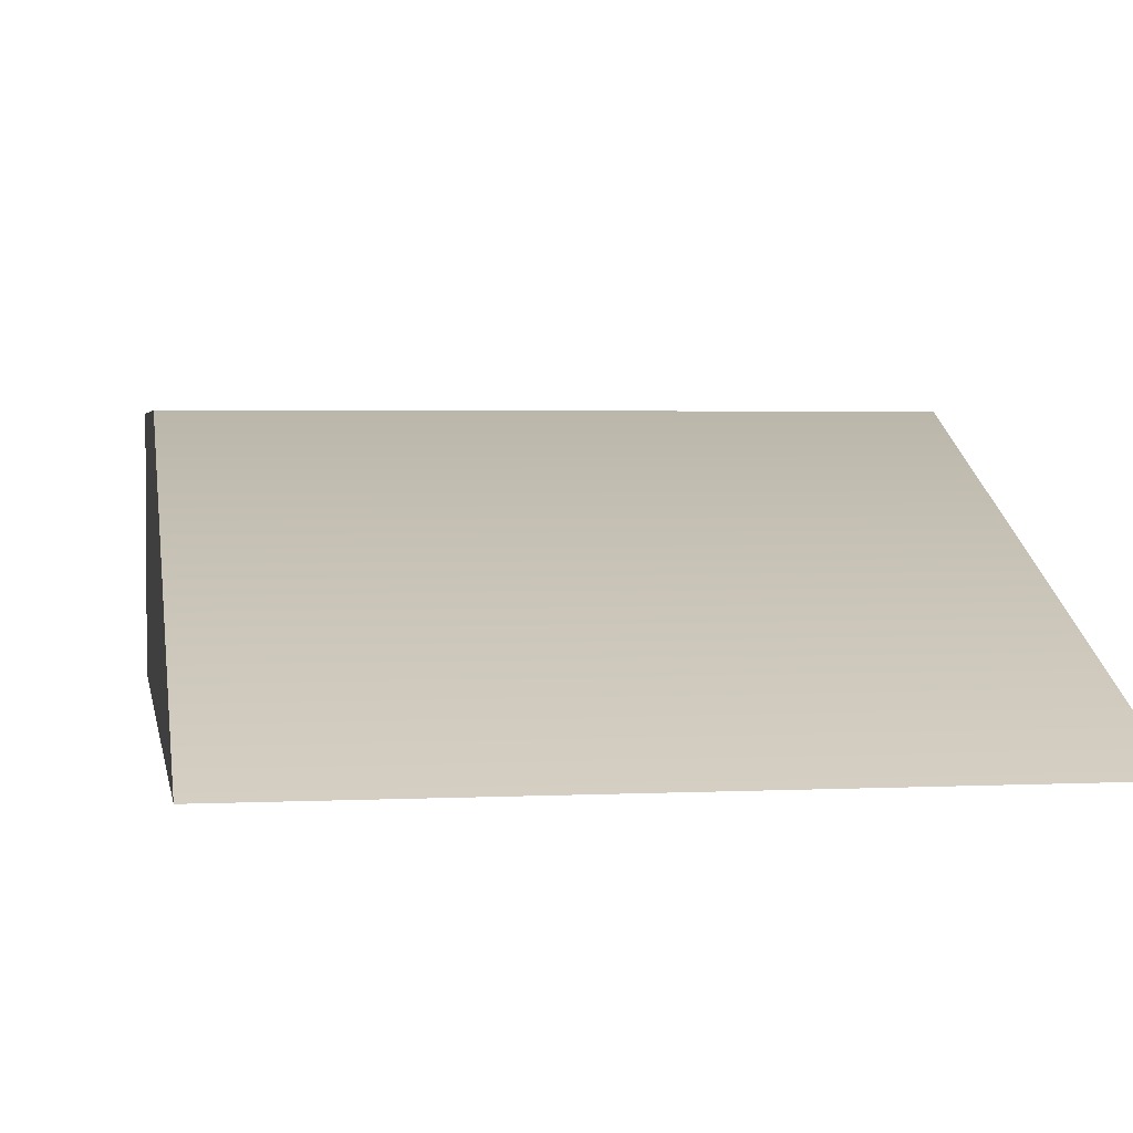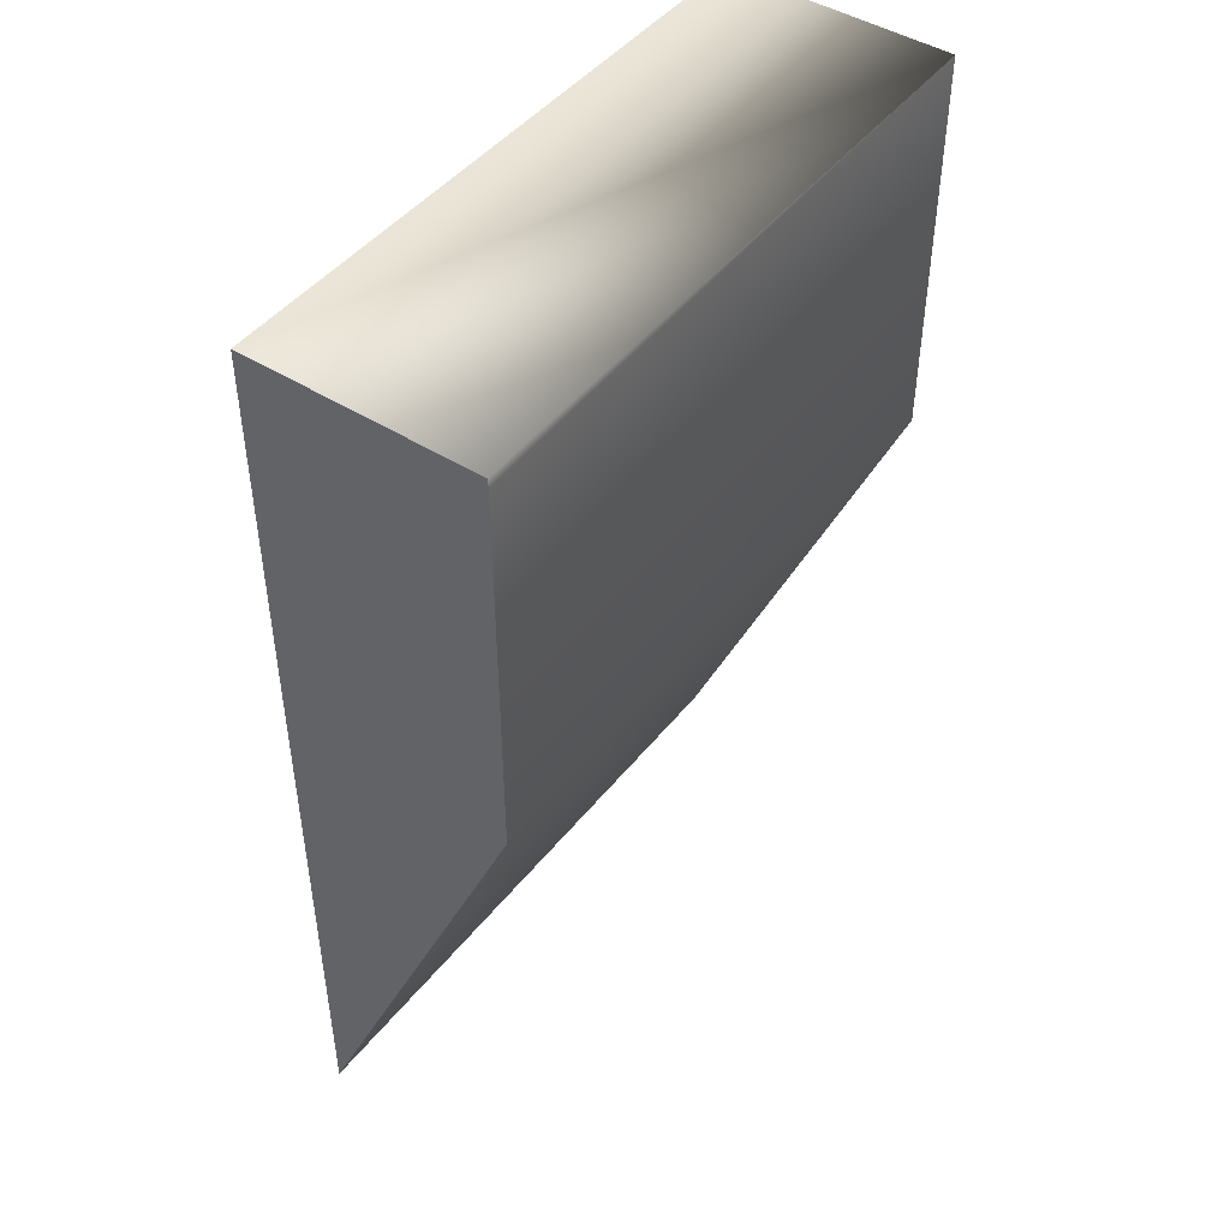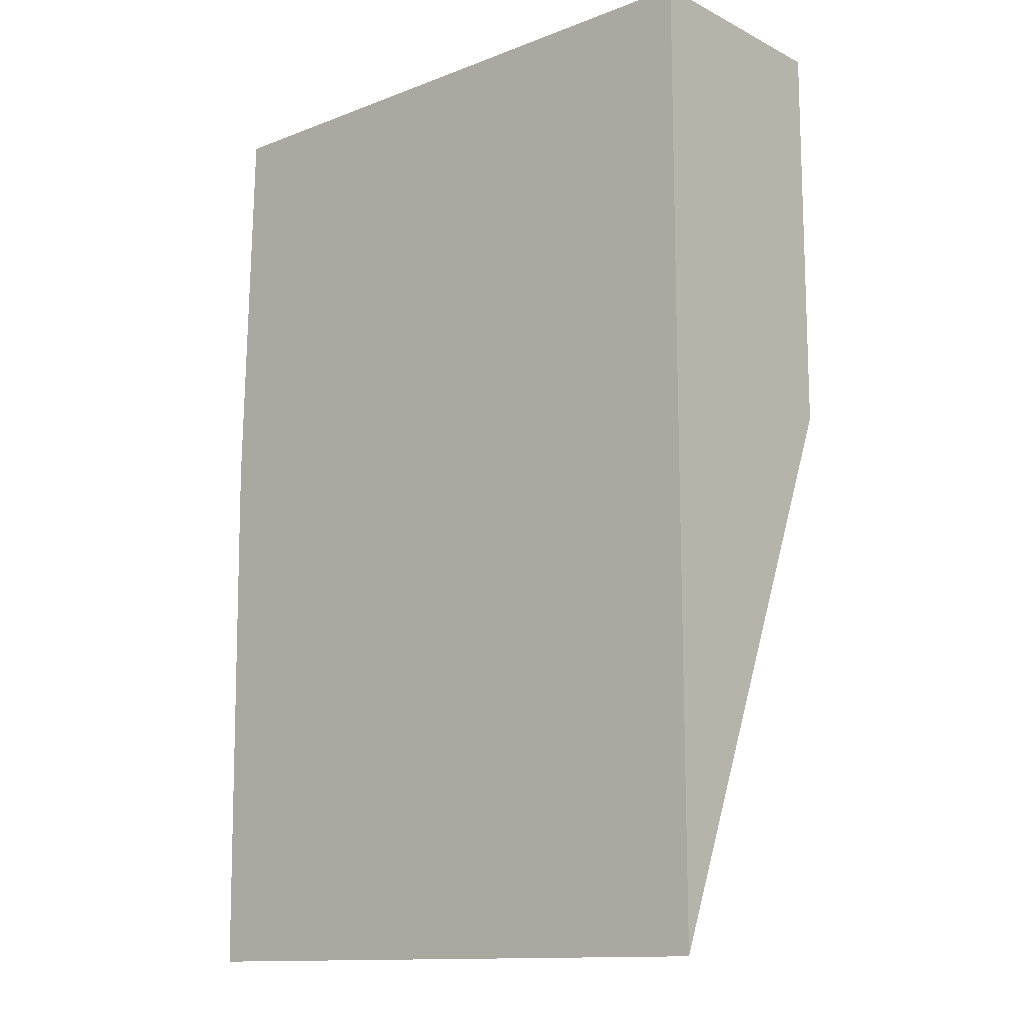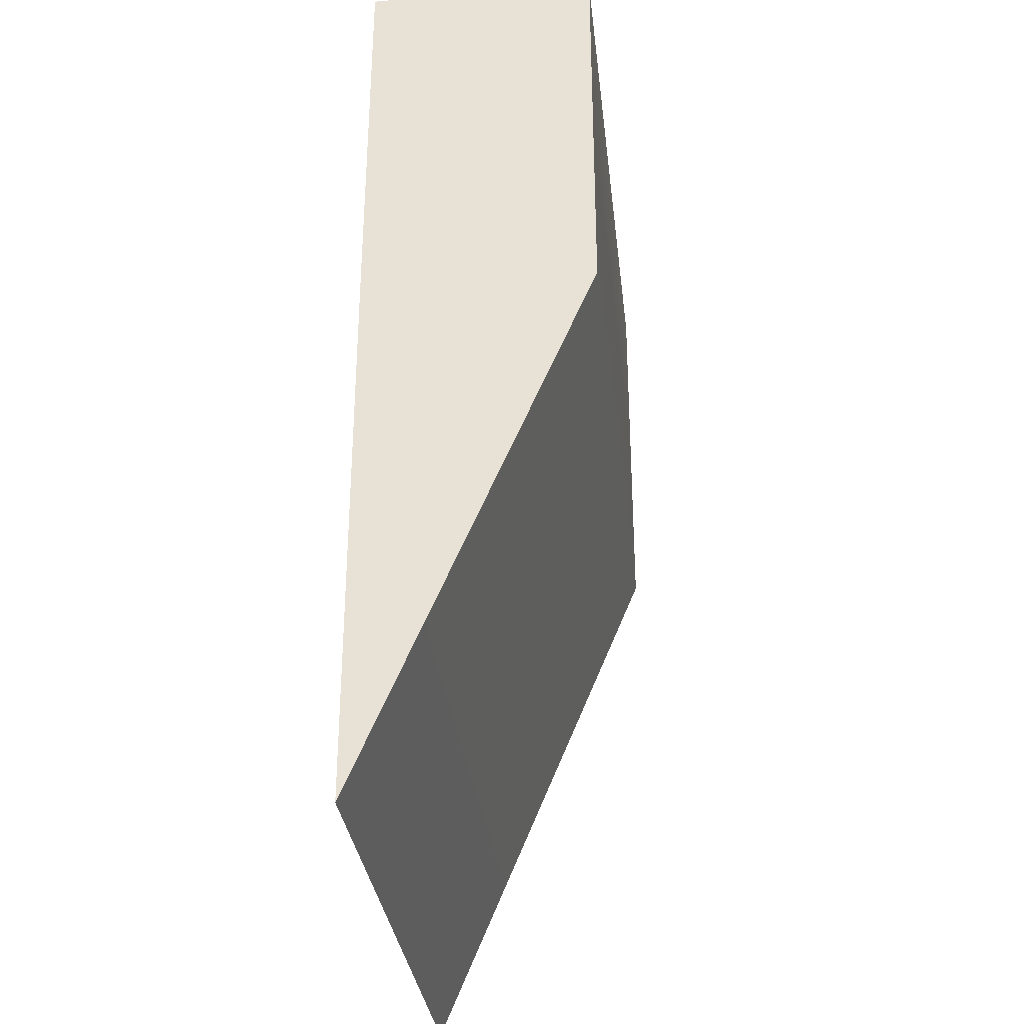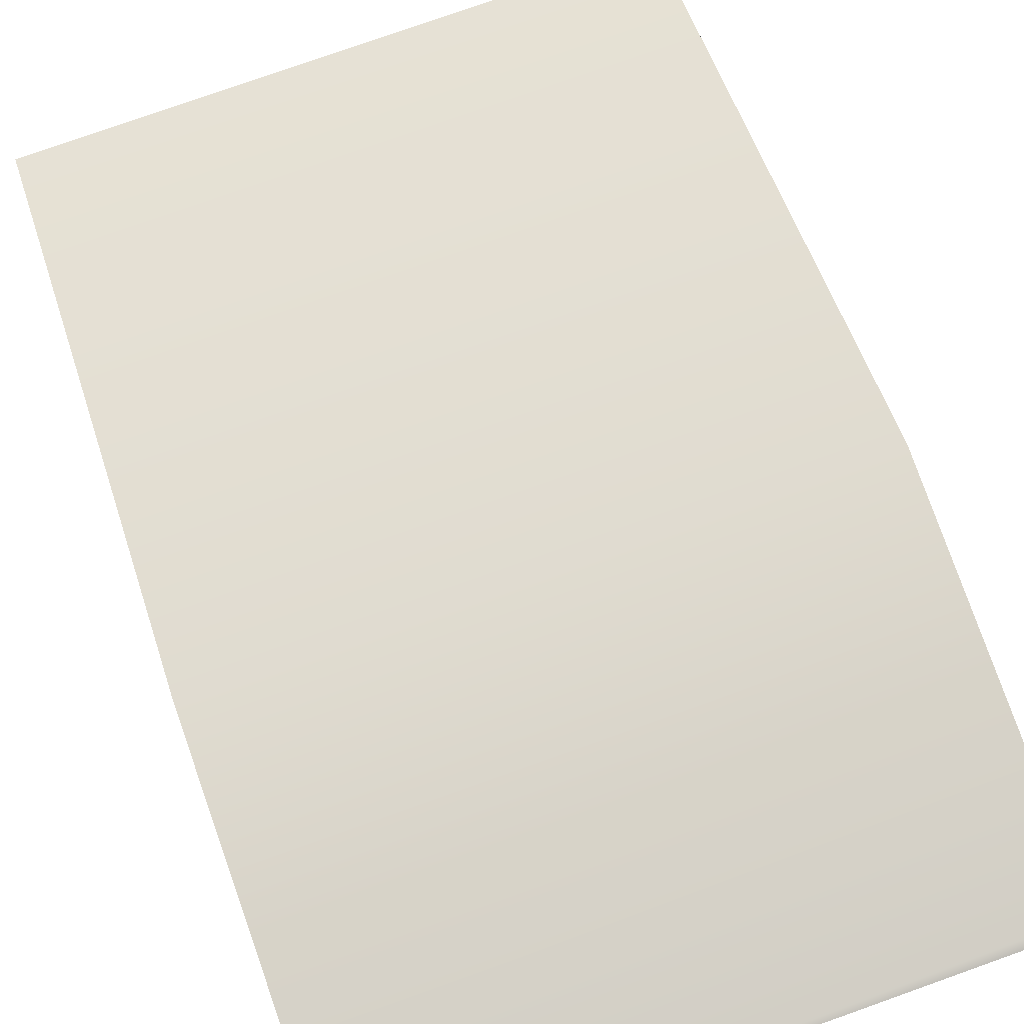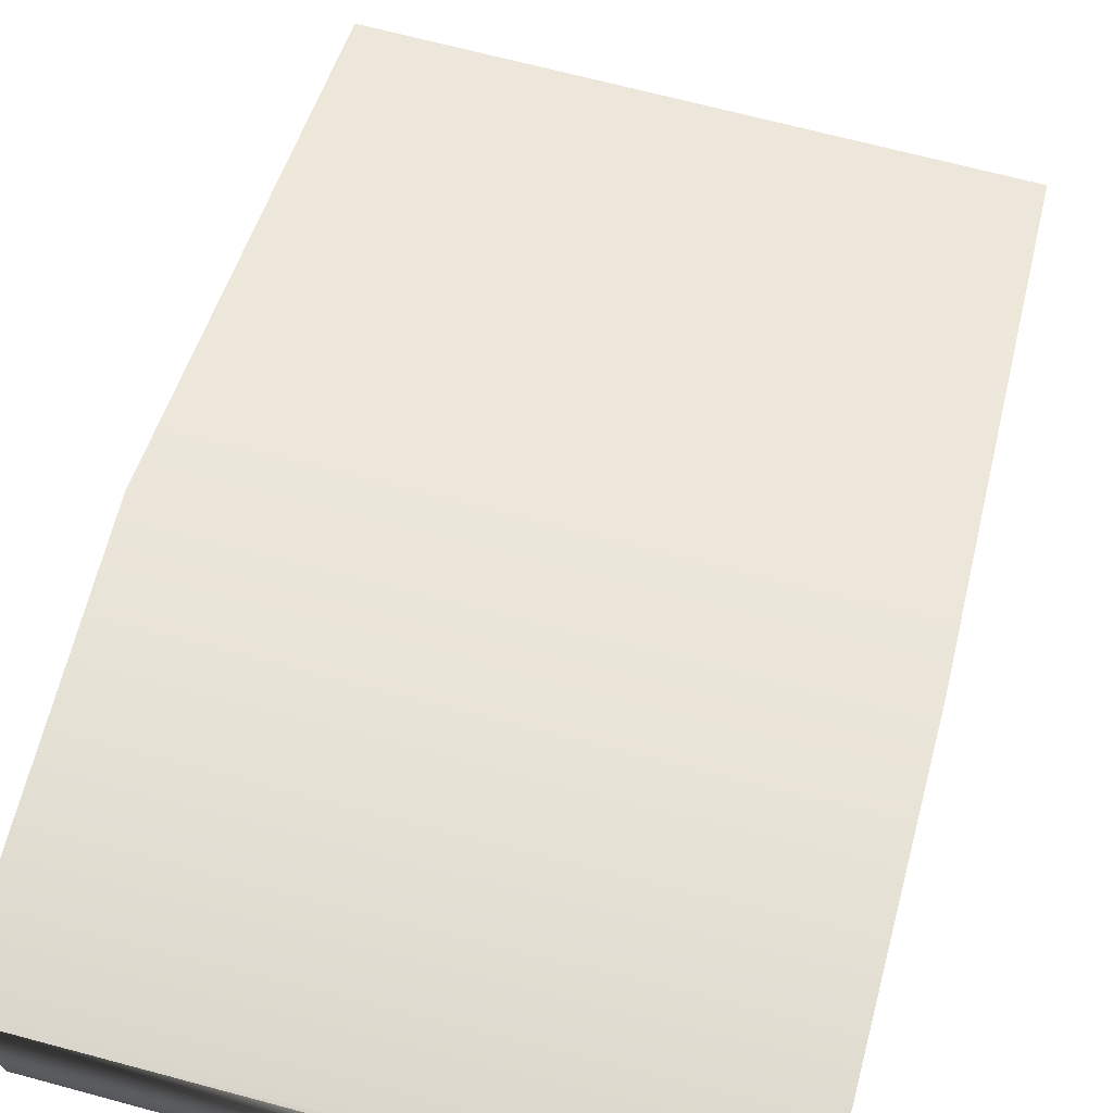
<metadata>
{"format":"obj","ext":"obj","renderer":"f3d","projection":"perspective","resolution":1024,"background":"white","views":[{"elev":2.6,"azim":171.0,"up":"+Y"},{"elev":47.0,"azim":126.1,"up":"+Z"},{"elev":-13.0,"azim":40.5,"up":"+Z"},{"elev":-32.4,"azim":96.4,"up":"+Z"},{"elev":79.2,"azim":-19.5,"up":"+Y"},{"elev":69.5,"azim":14.8,"up":"+Y"}]}
</metadata>
<code>
g Feature_Conveyor_Ramp_Small_Col
v 3.615 -0.5939 -0.7591
v 3.615 2.006 -0.7611
v 3.615 -0.5856 -6.869
v 3.615 -0.5891 3.657
v 3.615 2 3.695
v 3.615 2.007 3.598
v 3.615 -0.5856 -6.869
v -3.214 2.006 -0.7611
v -3.214 -0.5612 -6.869
v 3.615 2.006 -0.7611
v -3.214 2.007 3.694
v 3.615 2.007 3.598
v 3.615 2 3.695
v -3.214 2.007 3.694
v 3.615 -0.5891 3.657
v -3.214 -0.5197 3.645
v -3.214 2.006 -0.7611
v -3.214 -0.6179 -0.7982
v -3.214 -0.5612 -6.869
v -3.214 2.007 3.694
v -3.214 -0.5197 3.645
v -3.214 -0.5197 3.645
v 3.615 -0.5891 3.657
v 3.615 -0.5939 -0.7591
v 3.615 -0.5939 -0.7591
v 3.615 -0.5856 -6.869
v -3.214 -0.5612 -6.869
v -3.214 -0.6179 -0.7982
v -3.214 -0.5197 3.645
g Feature_Conveyor_Ramp_Small_Col_0
f 3 2 1
f 4 1 2
f 5 4 2
f 6 5 2
f 9 8 7
f 10 7 8
f 8 11 10
f 10 11 12
f 11 13 12
f 15 13 14
f 16 15 14
f 19 18 17
f 17 18 20
f 18 21 20
g Feature_Conveyor_Ramp_Small_Col_1
f 24 23 22
f 27 26 25
f 25 28 27
f 25 29 28

</code>
